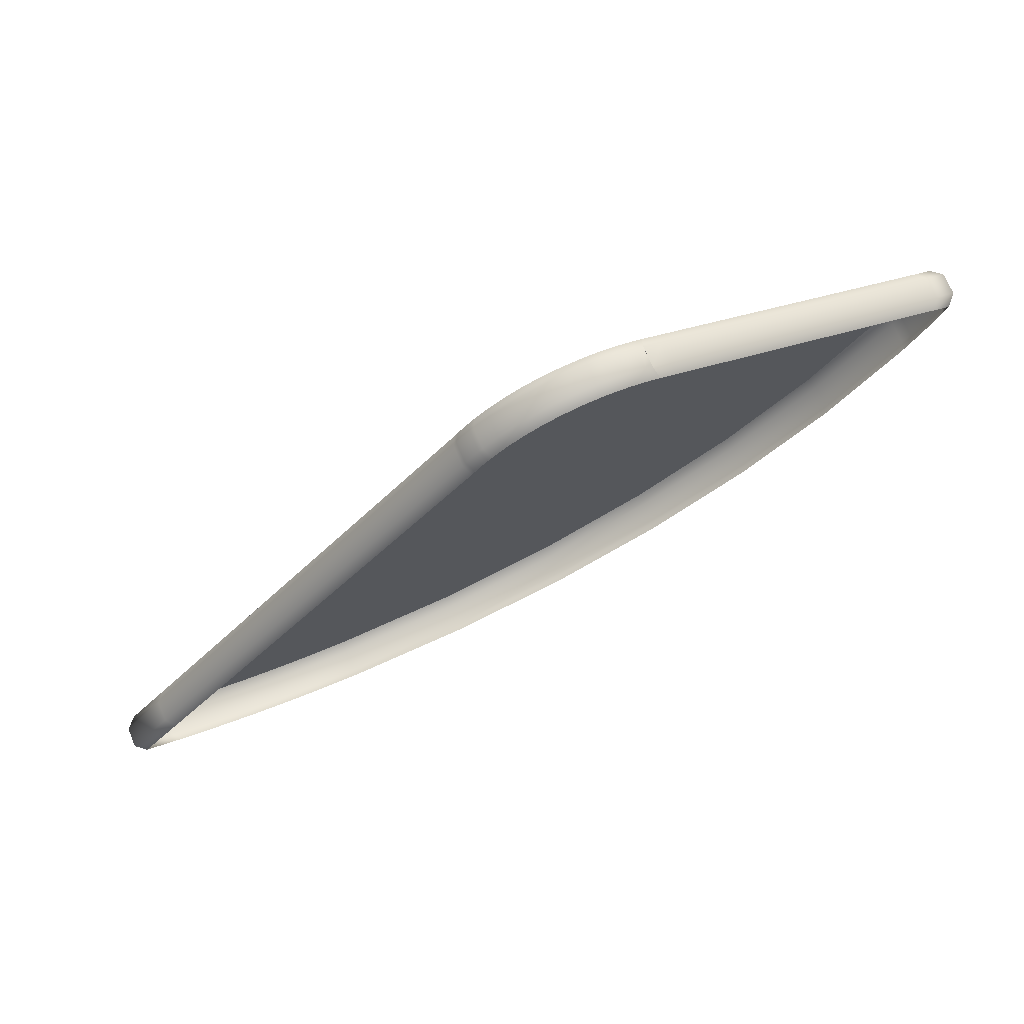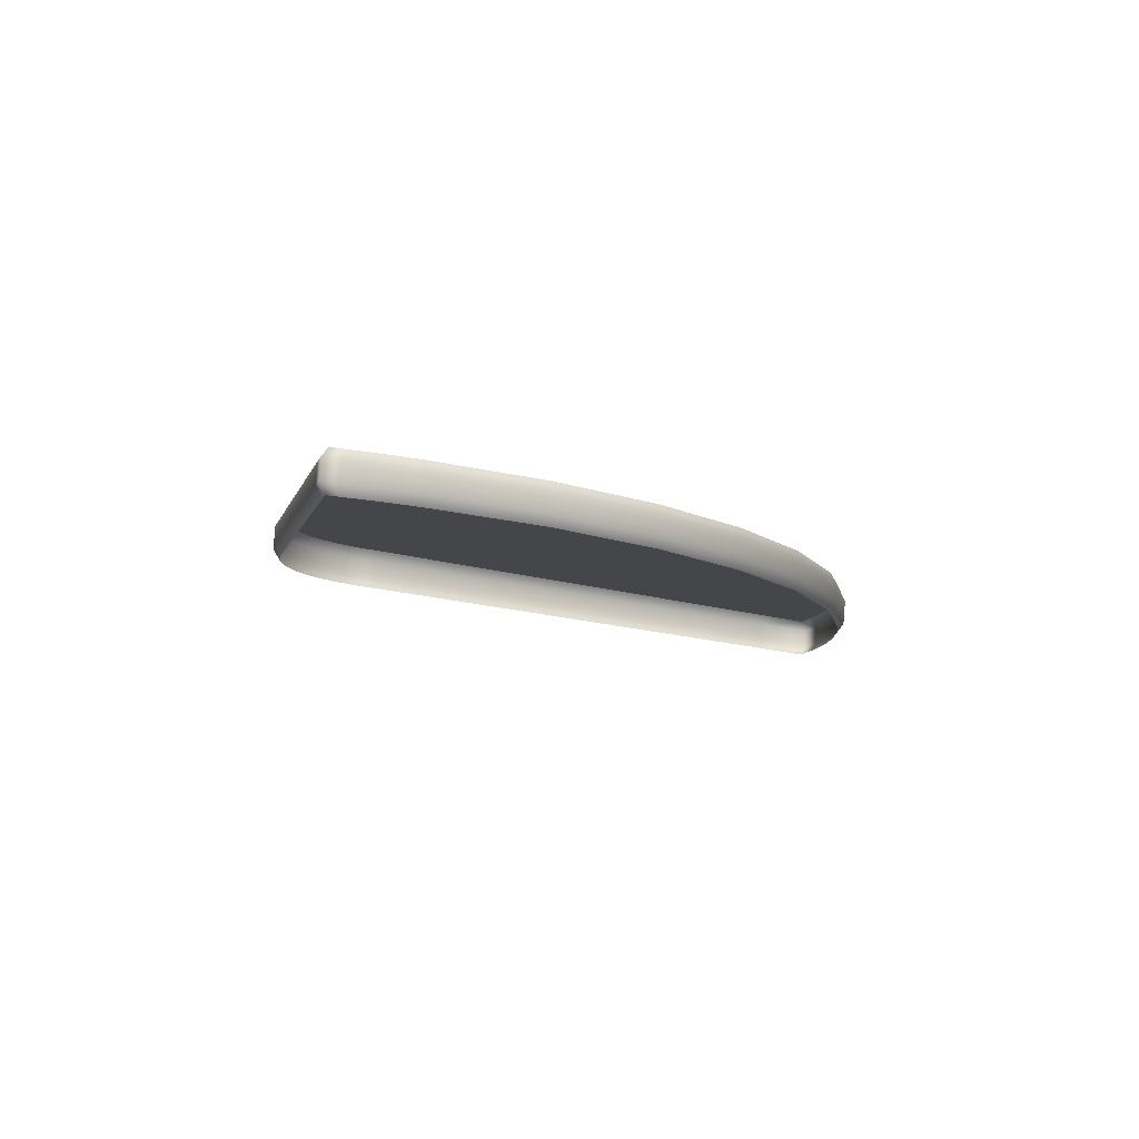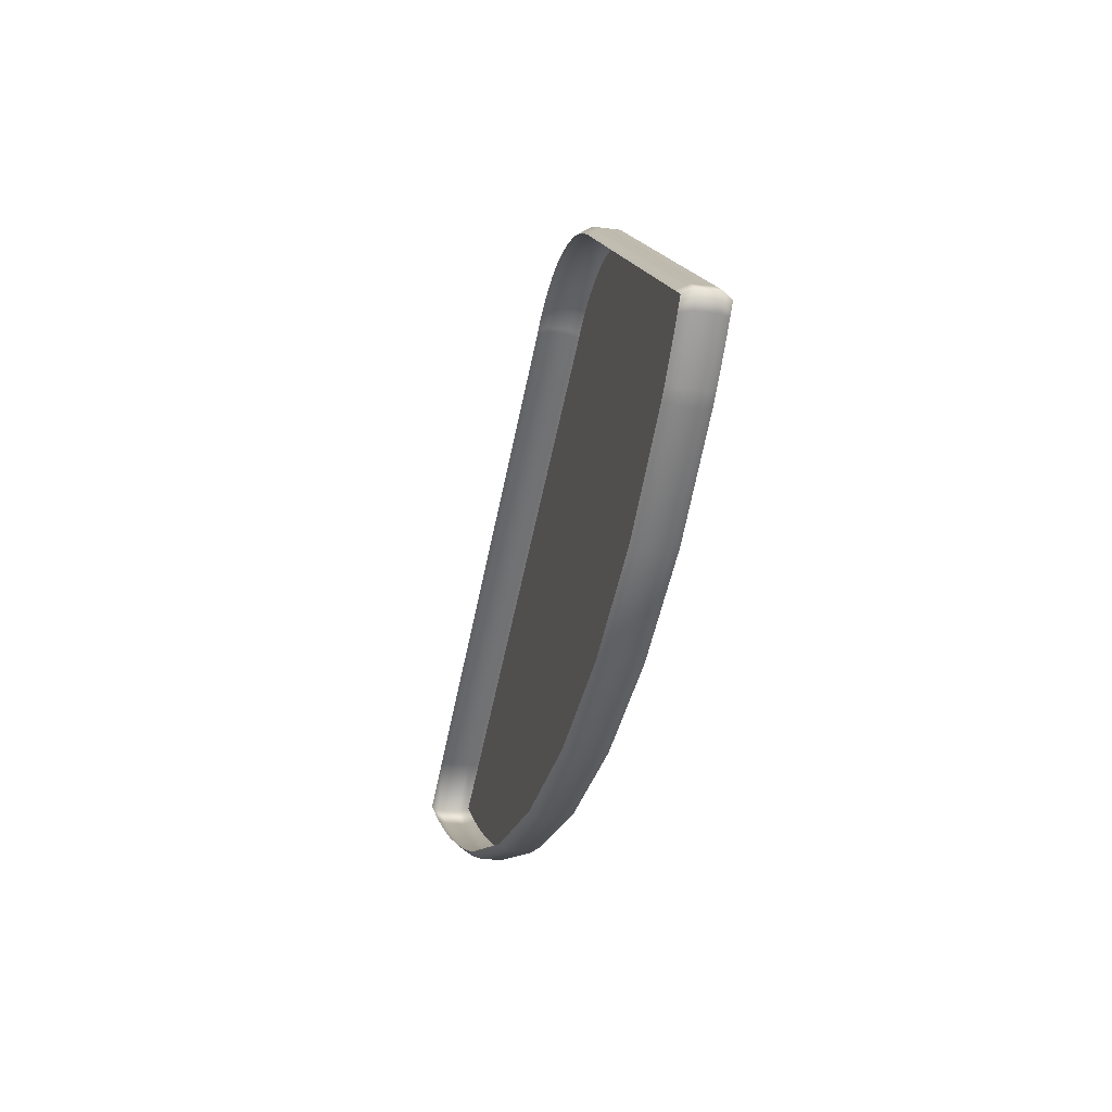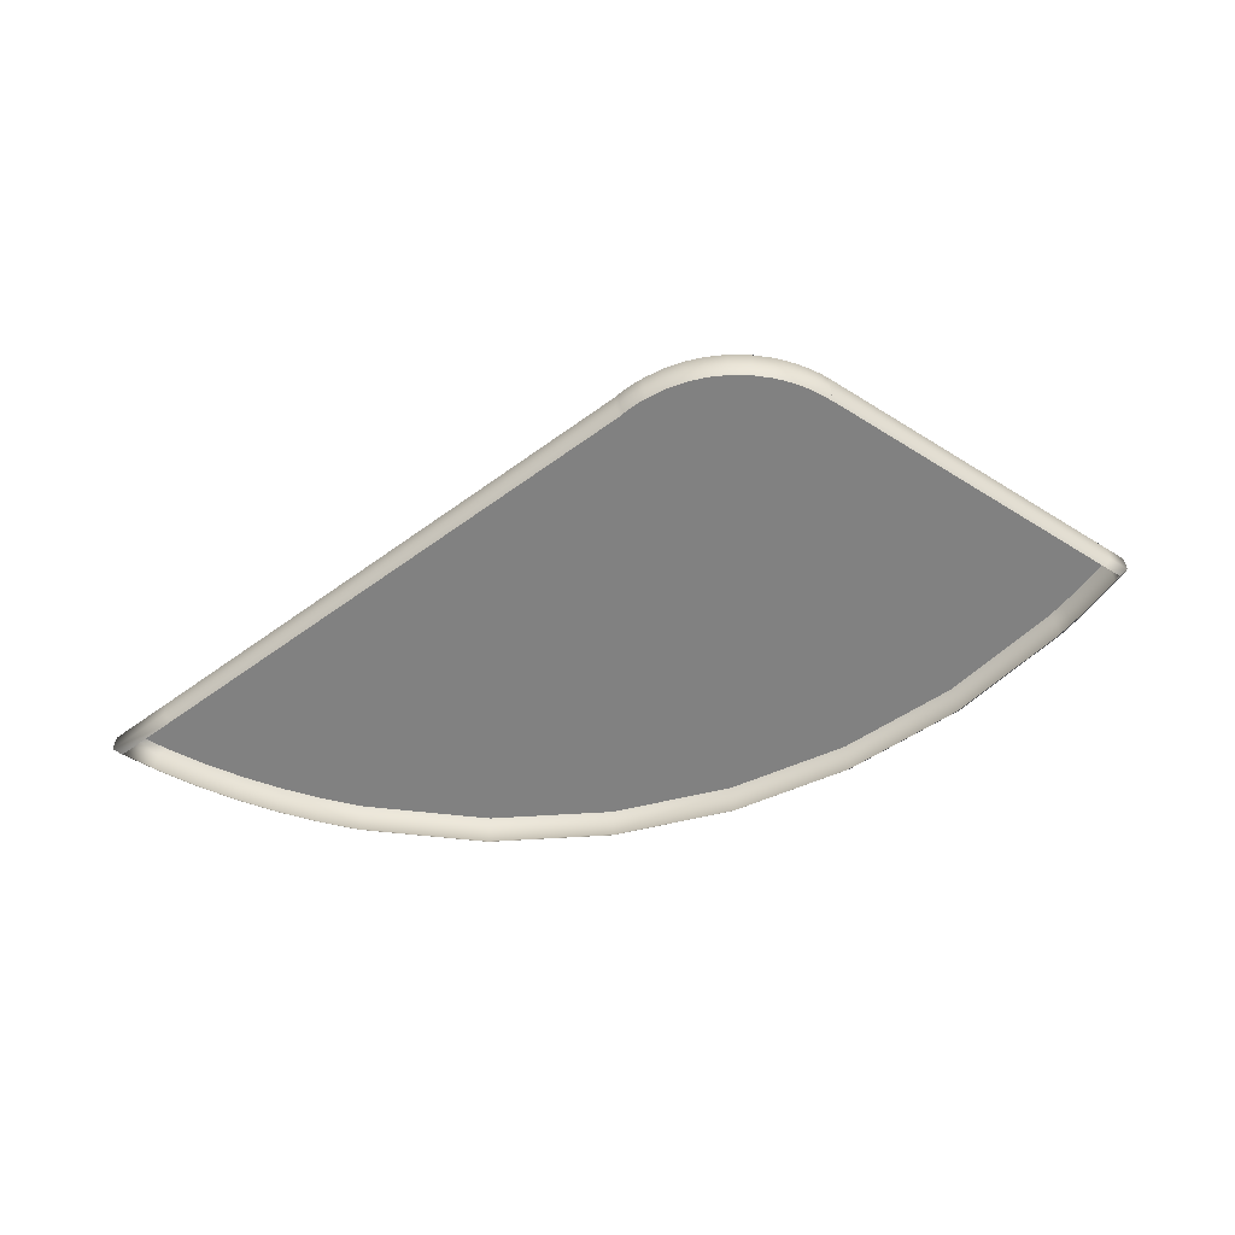
<metadata>
{"format":"obj","ext":"obj","renderer":"f3d","projection":"perspective","resolution":1024,"background":"white","views":[{"elev":74.8,"azim":156.7,"up":"+Y"},{"elev":-10.4,"azim":-83.3,"up":"+Z"},{"elev":-5.7,"azim":-103.9,"up":"+Y"},{"elev":-56.9,"azim":168.3,"up":"+Z"}]}
</metadata>
<code>
g KnucklesRController_AButtonSlice
v -0.2563 3.027 0.05604
v -0.2821 2.967 -0.05761
v -0.09048 2.876 -0.06116
v -0.05562 2.932 0.05233
v 0.08726 2.764 -0.06614
v 0.13 2.815 0.04717
v 0.298 2.678 0.04065
v 0.2494 2.631 -0.07245
v -0.05774 2.919 0.2825
v 0.1279 2.802 0.2774
v -0.4857 3.033 -0.05556
v -0.4694 3.097 0.0582
v -0.6995 3.074 -0.05512
v -0.6925 3.14 0.05869
v -0.9231 3.155 0.05743
v -0.9218 3.088 -0.05636
v -1.037 3.151 0.05615
v -1.032 3.084 -0.05759
v -0.9252 3.141 0.2876
v -0.6946 3.127 0.2889
v 0.2959 2.664 0.2709
v 0.08313 2.737 0.3831
v -0.09462 2.85 0.388
v -0.2862 2.94 0.3916
v -0.2584 3.013 0.2863
v 0.2453 2.604 0.3768
v -1.039 3.137 0.2864
v -0.4715 3.083 0.2884
v -0.7036 3.048 0.3941
v -0.4898 3.007 0.3936
v -1.036 3.058 0.3916
v -0.926 3.062 0.3929
v -1.15 3.127 0.2847
v -1.148 3.14 0.05452
v -1.14 3.074 -0.05921
v -1.246 3.056 -0.0612
v -1.253 3.125 0.05263
v -1.351 3.104 0.05054
v -1.35 3.033 -0.06354
v -1.438 3.081 0.04836
v -1.452 3.003 -0.06622
v -1.353 3.091 0.2808
v -1.255 3.111 0.2828
v -1.55 2.967 -0.06923
v -1.513 3.055 0.04615
v -1.55 2.967 -0.06922
v -1.513 3.055 0.04615
v -1.513 3.055 0.04617
v -1.551 2.968 -0.0692
v -1.513 3.056 0.04619
v -1.551 2.968 -0.06917
v -1.515 3.041 0.2764
v -1.44 3.067 0.2786
v -1.515 3.042 0.2764
v -1.515 3.042 0.2764
v -1.456 2.977 0.383
v -1.354 3.006 0.3857
v -1.251 3.03 0.388
v -1.144 3.047 0.39
v -1.515 3.042 0.2764
v -1.555 2.941 0.38
v -1.555 2.941 0.38
v -1.555 2.942 0.38
v -1.555 2.942 0.38
v -1.555 2.943 0.3801
v -1.515 3.042 0.2764
v -1.513 3.056 0.04621
v -1.515 3.043 0.2764
v -1.513 3.056 0.04622
v -1.551 2.969 -0.06914
v -1.551 2.969 -0.06912
v -1.513 3.056 0.04623
v -1.551 2.97 -0.06911
v -1.724 2.903 -0.07462
v -1.714 2.979 0.03984
v -2.02 2.789 -0.08402
v -2.028 2.858 0.02985
v -2.395 2.717 0.01814
v -2.376 2.652 -0.09537
v -2.757 2.577 0.006608
v -2.732 2.514 -0.1067
v -1.716 2.966 0.2701
v -1.515 3.043 0.2764
v -2.397 2.703 0.2484
v -2.03 2.845 0.2601
v -1.556 2.943 0.3801
v -1.555 2.943 0.3801
v -2.759 2.563 0.2368
v -2.024 2.763 0.3652
v -1.729 2.876 0.3746
v -2.736 2.488 0.3425
v -2.38 2.625 0.3538
v -3.027 2.4 -0.1161
v -3.054 2.462 -0.002865
v -3.2 2.334 -0.1216
v -3.228 2.395 -0.008389
v -3.411 2.325 -0.01422
v -3.383 2.263 -0.1275
v -3.725 2.204 -0.02421
v -3.695 2.143 -0.1374
v -3.057 2.449 0.2274
v -3.413 2.311 0.216
v -3.23 2.382 0.2218
v -4.071 1.998 -0.1494
v -4.107 2.056 -0.03639
v -4.447 1.853 -0.1613
v -4.495 1.907 -0.04875
v -4.827 1.779 -0.05931
v -4.758 1.733 -0.1713
v -5.039 1.697 -0.06608
v -4.941 1.663 -0.1771
v -4.109 2.043 0.1938
v -3.727 2.19 0.206
v -4.829 1.765 0.1709
v -4.497 1.893 0.1815
v -3.205 2.307 0.3276
v -3.699 2.117 0.3118
v -3.387 2.237 0.3217
v -5.041 1.684 0.1641
v -4.451 1.827 0.2879
v -4.075 1.972 0.2998
v -4.945 1.636 0.2721
v -4.762 1.707 0.2779
v -4.879 1.522 -0.1847
v -4.964 1.526 -0.07542
v -4.89 1.366 -0.08413
v -4.814 1.384 -0.1923
v -4.817 1.216 -0.09231
v -4.747 1.246 -0.1998
v -4.892 1.353 0.1461
v -4.966 1.513 0.1548
v -4.676 1.111 -0.2071
v -4.743 1.072 -0.1001
v -4.604 0.9763 -0.2143
v -4.669 0.9347 -0.1075
v -4.593 0.8006 -0.1146
v -4.528 0.8436 -0.2214
v -3.813 -0.3102 -0.1727
v -3.755 -0.259 -0.2791
v -4.745 1.059 0.1302
v -4.819 1.202 0.1379
v -4.595 0.7871 0.1156
v -4.671 0.9211 0.1227
v -4.751 1.22 0.2494
v -4.818 1.357 0.2569
v -4.883 1.496 0.2645
v -3.815 -0.3237 0.05747
v -4.608 0.9499 0.2349
v -4.681 1.084 0.2421
v -3.759 -0.2854 0.1701
v -4.533 0.8172 0.2278
v -2.858 -1.284 0.009852
v -2.856 -1.27 -0.2204
v -2.808 -1.211 -0.3263
v -1.709 -1.99 -0.362
v -1.746 -2.057 -0.2564
v -0.5056 -2.646 -0.2796
v -0.4811 -2.573 -0.3849
v 0.8408 -3.015 -0.2889
v 0.8529 -2.938 -0.3941
v -0.5077 -2.66 -0.04937
v -1.748 -2.07 -0.02615
v 2.27 -3.062 -0.3883
v 2.269 -3.141 -0.2831
v 2.731 -3.047 -0.3832
v 2.735 -3.126 -0.278
v 3.197 -3.084 -0.2712
v 3.186 -3.006 -0.3767
v 3.656 -3.013 -0.2629
v 3.632 -2.94 -0.3687
v 2.267 -3.155 -0.05292
v 0.8386 -3.029 -0.05868
v 3.195 -3.097 -0.04102
v 2.733 -3.14 -0.04776
v 0.8487 -2.964 0.05512
v -0.4852 -2.599 0.06428
v -1.713 -2.016 0.08725
v -2.812 -1.237 0.1229
v 3.654 -3.027 -0.03266
v 2.727 -3.073 0.06596
v 2.266 -3.088 0.06086
v 3.628 -2.966 0.08053
v 3.181 -3.033 0.07253
v 4.065 -2.875 0.0899
v 4.114 -2.929 -0.02267
v 4.116 -2.915 -0.2529
v 4.575 -2.802 -0.011
v 4.577 -2.789 -0.2412
v 4.069 -2.849 -0.3593
v 4.498 -2.734 -0.3486
v 5.041 -2.634 -0.2278
v 4.916 -2.596 -0.3366
v 4.449 -2.073 -0.3102
v 4.544 -2.078 -0.1997
v 3.653 -1.182 -0.2651
v 3.728 -1.163 -0.1535
v 2.755 -0.0737 -0.09843
v 2.693 -0.1054 -0.2108
v 1.789 1.009 -0.0437
v 1.732 0.9706 -0.1564
v 4.542 -2.091 0.0305
v 5.039 -2.648 0.00237
v 2.753 -0.08722 0.1318
v 3.726 -1.177 0.07671
v 4.912 -2.622 0.1126
v 4.494 -2.76 0.1006
v 1.787 0.9955 0.1865
v 3.649 -1.208 0.1841
v 4.445 -2.099 0.139
v 1.728 0.9442 0.2928
v 2.688 -0.1318 0.2385
v 0.9359 1.862 -0.1113
v 0.9911 1.902 0.001459
v 0.4692 2.385 -0.08488
v 0.5252 2.424 0.02784
v 0.4915 2.469 0.03014
v 0.436 2.429 -0.0826
v 0.4559 2.513 0.03238
v 0.4013 2.472 -0.08041
v 0.989 1.889 0.2317
v 0.4894 2.455 0.2604
v 0.523 2.411 0.2581
v 0.3653 2.513 -0.0783
v 0.4185 2.556 0.03457
v 0.3279 2.554 -0.07626
v 0.3796 2.598 0.03669
v 0.3393 2.639 0.03872
v 0.2893 2.593 -0.07431
v 0.2494 2.631 -0.07245
v 0.298 2.678 0.04065
v 0.4164 2.542 0.2648
v 0.4537 2.499 0.2626
v 0.3372 2.625 0.2689
v 0.3774 2.584 0.2669
v 0.4651 2.358 0.3643
v 0.3971 2.445 0.3688
v 0.4318 2.402 0.3666
v 0.2959 2.664 0.2709
v 0.3238 2.527 0.3729
v 0.3611 2.487 0.3709
v 0.2453 2.604 0.3768
v 0.2852 2.566 0.3749
v 0.9317 1.836 0.3379
v -3.031 2.374 0.3331
v 4.445 -2.099 0.139
v 4.912 -2.622 0.1126
v 4.494 -2.76 0.1006
v 4.065 -2.875 0.0899
v 3.649 -1.208 0.1841
v 3.628 -2.966 0.08053
v 2.688 -0.1318 0.2385
v 3.181 -3.033 0.07253
v 2.727 -3.073 0.06596
v 2.266 -3.088 0.06086
v 1.728 0.9442 0.2928
v 0.8487 -2.964 0.05512
v 0.9317 1.836 0.3379
v 0.4651 2.358 0.3643
v -0.4852 -2.599 0.06428
v 0.4318 2.402 0.3666
v 0.3971 2.445 0.3688
v 0.3611 2.487 0.3709
v 0.3238 2.527 0.3729
v 0.2852 2.566 0.3749
v 0.2453 2.604 0.3768
v 0.08313 2.737 0.3831
v -0.09462 2.85 0.388
v -0.2862 2.94 0.3916
v -0.4898 3.007 0.3936
v -1.713 -2.016 0.08725
v -0.7036 3.048 0.3941
v -0.926 3.062 0.3929
v -1.036 3.058 0.3916
v -1.144 3.047 0.39
v -1.251 3.03 0.388
v -1.354 3.006 0.3857
v -1.456 2.977 0.383
v -1.555 2.941 0.38
v -1.555 2.941 0.38
v -1.555 2.942 0.38
v -1.555 2.942 0.38
v -1.555 2.943 0.3801
v -1.555 2.943 0.3801
v -1.556 2.943 0.3801
v -1.729 2.876 0.3746
v -2.812 -1.237 0.1229
v -2.024 2.763 0.3652
v -2.38 2.625 0.3538
v -2.736 2.488 0.3425
v -3.031 2.374 0.3331
v -3.759 -0.2854 0.1701
v -3.205 2.307 0.3276
v -3.387 2.237 0.3217
v -3.699 2.117 0.3118
v -4.075 1.972 0.2998
v -4.533 0.8172 0.2278
v -4.451 1.827 0.2879
v -4.762 1.707 0.2779
v -4.608 0.9499 0.2349
v -4.681 1.084 0.2421
v -4.751 1.22 0.2494
v -4.818 1.357 0.2569
v -4.945 1.636 0.2721
v -4.883 1.496 0.2645
g KnucklesRController_AButtonSlice_0
f 3 2 1
f 4 3 1
f 3 4 5
f 4 6 5
f 6 7 5
f 7 8 5
f 4 9 6
f 9 4 1
f 9 10 6
f 2 11 1
f 11 12 1
f 12 11 13
f 14 12 13
f 15 14 13
f 16 15 13
f 15 16 17
f 16 18 17
f 15 19 14
f 19 20 14
f 21 7 6
f 10 21 6
f 10 9 22
f 21 10 22
f 9 23 22
f 24 23 9
f 25 24 9
f 26 21 22
f 15 17 27
f 19 15 27
f 28 12 14
f 20 28 14
f 25 28 24
f 28 25 1
f 12 28 1
f 25 9 1
f 20 29 28
f 20 19 29
f 29 30 28
f 28 30 24
f 27 31 19
f 31 32 19
f 19 32 29
f 27 33 31
f 34 33 27
f 17 34 27
f 35 34 17
f 34 35 36
f 37 34 36
f 33 34 37
f 18 35 17
f 38 37 36
f 39 38 36
f 38 39 40
f 39 41 40
f 38 42 37
f 42 38 40
f 42 43 37
f 43 33 37
f 41 44 40
f 44 45 40
f 45 44 46
f 47 45 46
f 48 47 46
f 49 48 46
f 48 49 50
f 49 51 50
f 45 52 40
f 52 45 47
f 52 53 40
f 53 42 40
f 48 54 47
f 54 55 47
f 55 52 47
f 53 56 42
f 53 52 56
f 56 57 42
f 42 57 58
f 43 42 58
f 43 58 33
f 58 59 33
f 33 59 31
f 48 50 60
f 54 48 60
f 55 61 52
f 55 54 61
f 61 62 52
f 52 62 56
f 60 63 54
f 63 64 54
f 54 64 61
f 63 60 65
f 60 66 65
f 66 60 67
f 68 66 67
f 66 68 65
f 69 68 67
f 69 67 70
f 67 50 70
f 60 50 67
f 50 51 70
f 71 69 70
f 69 71 72
f 68 69 72
f 71 73 72
f 73 74 72
f 74 75 72
f 75 74 76
f 77 75 76
f 78 77 76
f 79 78 76
f 78 79 80
f 79 81 80
f 75 82 72
f 82 75 77
f 82 83 72
f 78 84 77
f 84 85 77
f 85 82 77
f 83 68 72
f 83 86 68
f 83 82 86
f 86 87 68
f 68 87 65
f 78 80 88
f 84 78 88
f 85 89 82
f 85 84 89
f 89 90 82
f 82 90 86
f 88 91 84
f 91 92 84
f 84 92 89
f 81 93 80
f 93 94 80
f 94 93 95
f 96 94 95
f 97 96 95
f 98 97 95
f 97 98 99
f 98 100 99
f 94 101 88
f 101 94 96
f 88 101 91
f 80 94 88
f 97 102 96
f 102 97 99
f 102 103 96
f 103 101 96
f 100 104 99
f 104 105 99
f 105 104 106
f 107 105 106
f 108 107 106
f 109 108 106
f 108 109 110
f 109 111 110
f 105 112 99
f 112 105 107
f 112 113 99
f 113 102 99
f 108 114 107
f 114 115 107
f 115 112 107
f 103 116 101
f 103 102 116
f 113 117 102
f 113 112 117
f 117 118 102
f 102 118 116
f 108 110 119
f 114 108 119
f 115 120 112
f 115 114 120
f 120 121 112
f 112 121 117
f 119 122 114
f 122 123 114
f 114 123 120
f 110 111 124
f 125 110 124
f 126 125 124
f 127 126 124
f 126 127 128
f 127 129 128
f 126 130 125
f 130 126 128
f 130 131 125
f 131 119 125
f 129 132 128
f 132 133 128
f 133 132 134
f 135 133 134
f 136 135 134
f 137 136 134
f 136 137 138
f 137 139 138
f 133 140 128
f 140 133 135
f 140 141 128
f 141 130 128
f 136 142 135
f 142 143 135
f 143 140 135
f 141 144 130
f 141 140 144
f 144 145 130
f 130 145 146
f 131 130 146
f 119 131 146
f 122 119 146
f 136 138 147
f 142 136 147
f 143 148 140
f 143 142 148
f 148 149 140
f 140 149 144
f 147 150 142
f 150 151 142
f 142 151 148
f 147 152 150
f 153 152 147
f 138 153 147
f 154 153 138
f 153 154 155
f 156 153 155
f 152 153 156
f 139 154 138
f 157 156 155
f 158 157 155
f 157 158 159
f 158 160 159
f 157 161 156
f 161 157 159
f 161 162 156
f 162 152 156
f 160 163 159
f 163 164 159
f 164 163 165
f 166 164 165
f 167 166 165
f 168 167 165
f 167 168 169
f 168 170 169
f 164 171 159
f 171 164 166
f 171 172 159
f 172 161 159
f 167 173 166
f 173 174 166
f 174 171 166
f 172 175 161
f 172 171 175
f 175 176 161
f 161 176 177
f 162 161 177
f 162 177 152
f 177 178 152
f 152 178 150
f 167 169 179
f 173 167 179
f 174 180 171
f 174 173 180
f 180 181 171
f 171 181 175
f 179 182 173
f 182 183 173
f 173 183 180
f 182 179 184
f 179 185 184
f 185 179 186
f 187 185 186
f 185 187 184
f 188 187 186
f 188 186 189
f 186 169 189
f 179 169 186
f 169 170 189
f 190 188 189
f 188 190 191
f 187 188 191
f 190 192 191
f 192 193 191
f 193 194 191
f 194 193 195
f 196 194 195
f 197 196 195
f 198 197 195
f 197 198 199
f 198 200 199
f 194 201 191
f 201 194 196
f 201 202 191
f 197 203 196
f 203 204 196
f 204 201 196
f 202 187 191
f 202 205 187
f 202 201 205
f 205 206 187
f 187 206 184
f 197 199 207
f 203 197 207
f 204 208 201
f 204 203 208
f 208 209 201
f 201 209 205
f 207 210 203
f 210 211 203
f 203 211 208
f 200 212 199
f 212 213 199
f 213 212 214
f 215 213 214
f 216 215 214
f 217 216 214
f 216 217 218
f 217 219 218
f 213 220 207
f 220 213 215
f 207 220 210
f 199 213 207
f 216 221 215
f 221 216 218
f 221 222 215
f 222 220 215
f 219 223 218
f 223 224 218
f 224 223 225
f 226 224 225
f 227 226 225
f 228 227 225
f 227 228 229
f 230 227 229
f 224 231 218
f 231 224 226
f 231 232 218
f 232 221 218
f 227 233 226
f 233 227 230
f 233 234 226
f 234 231 226
f 222 235 220
f 222 221 235
f 232 236 221
f 232 231 236
f 236 237 221
f 221 237 235
f 238 233 230
f 234 239 231
f 234 233 239
f 239 240 231
f 231 240 236
f 238 241 233
f 241 242 233
f 233 242 239
f 235 243 220
f 220 243 210
f 116 244 101
f 101 244 91
f 119 110 125
f 247 246 245
f 245 248 247
f 245 249 248
f 249 250 248
f 249 251 250
f 251 252 250
f 251 253 252
f 251 254 253
f 251 255 254
f 255 256 254
f 255 257 256
f 257 258 256
f 258 259 256
f 258 260 259
f 260 261 259
f 261 262 259
f 262 263 259
f 263 264 259
f 264 265 259
f 265 266 259
f 266 267 259
f 267 268 259
f 268 269 259
f 269 270 259
f 269 271 270
f 271 272 270
f 272 273 270
f 273 274 270
f 274 275 270
f 275 276 270
f 276 277 270
f 277 278 270
f 278 279 270
f 279 280 270
f 280 281 270
f 281 282 270
f 282 283 270
f 283 284 270
f 284 285 270
f 285 286 270
f 285 287 286
f 287 288 286
f 288 289 286
f 289 290 286
f 290 291 286
f 290 292 291
f 292 293 291
f 293 294 291
f 294 295 291
f 295 296 291
f 295 297 296
f 297 298 296
f 298 299 296
f 298 300 299
f 298 301 300
f 298 302 301
f 298 303 302
f 303 304 302

</code>
